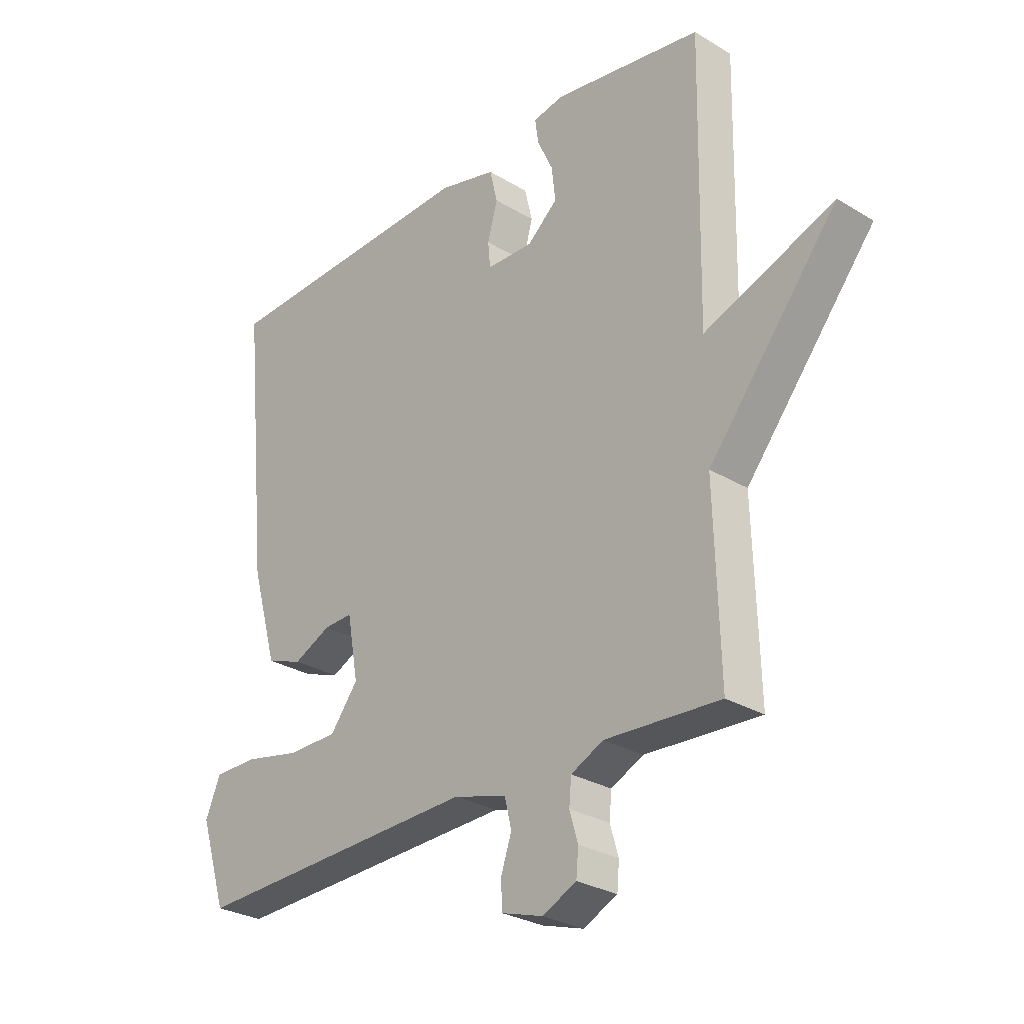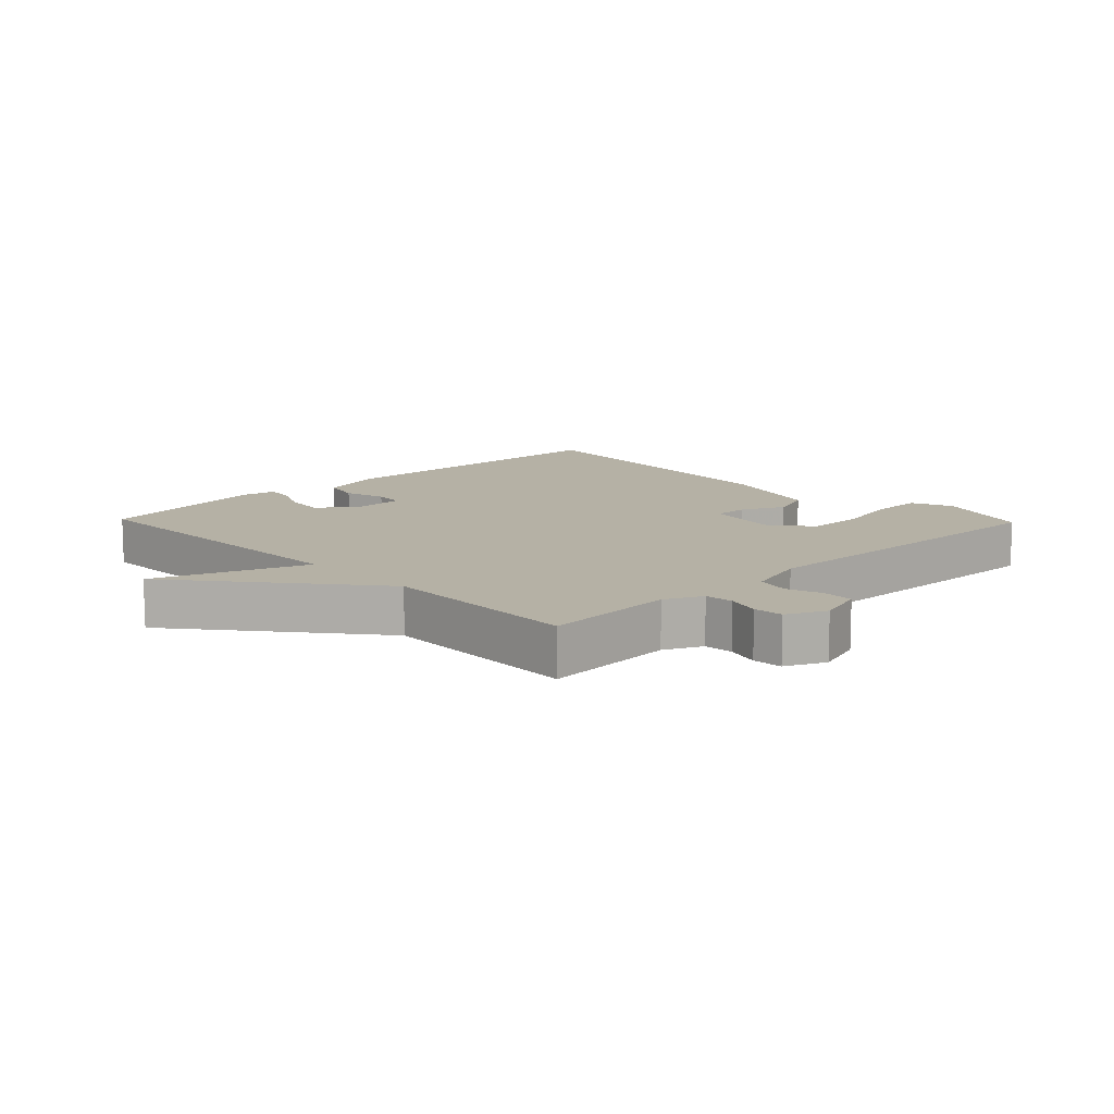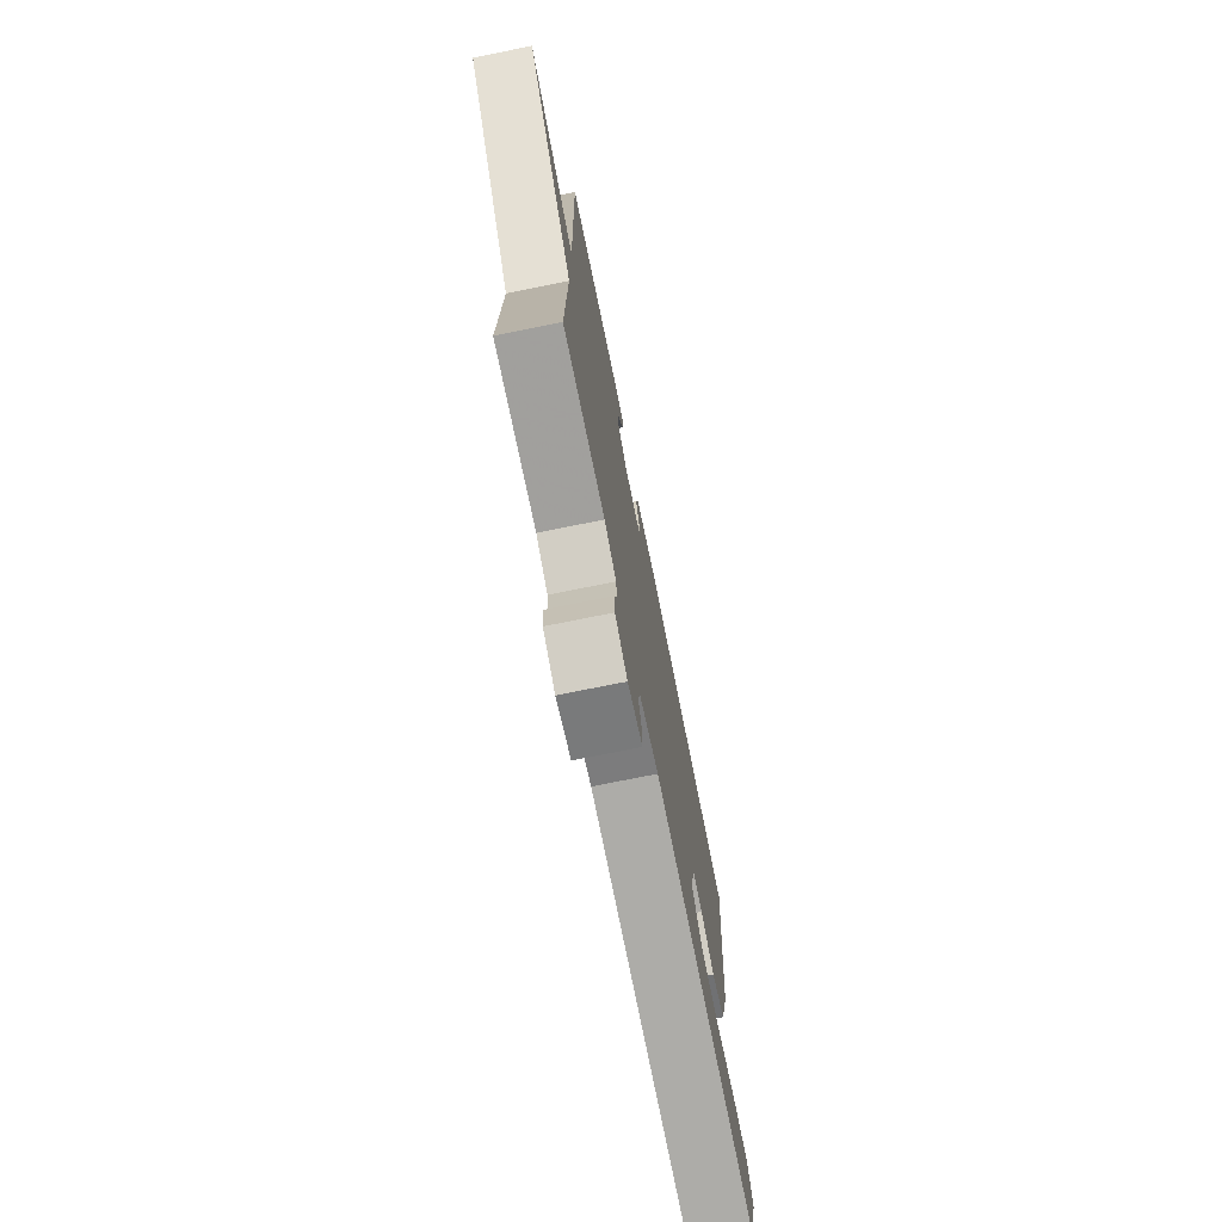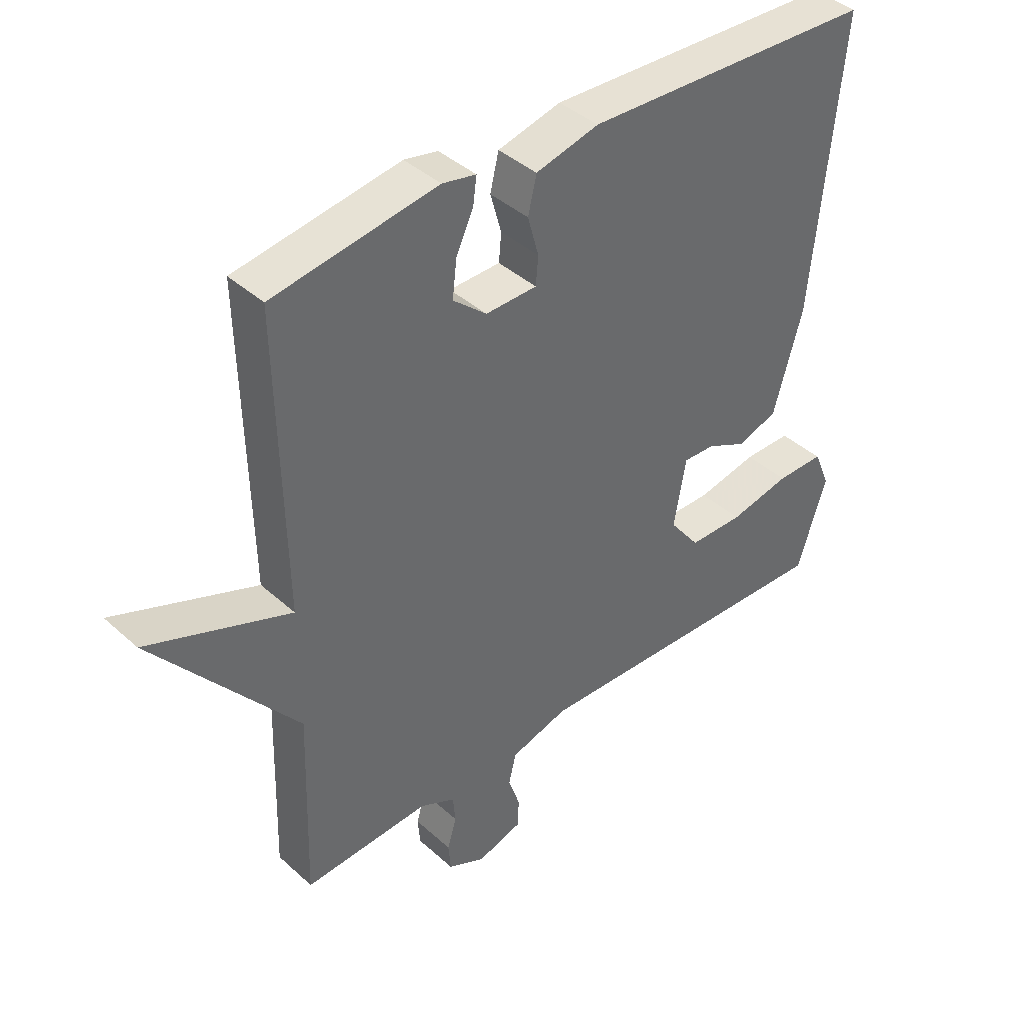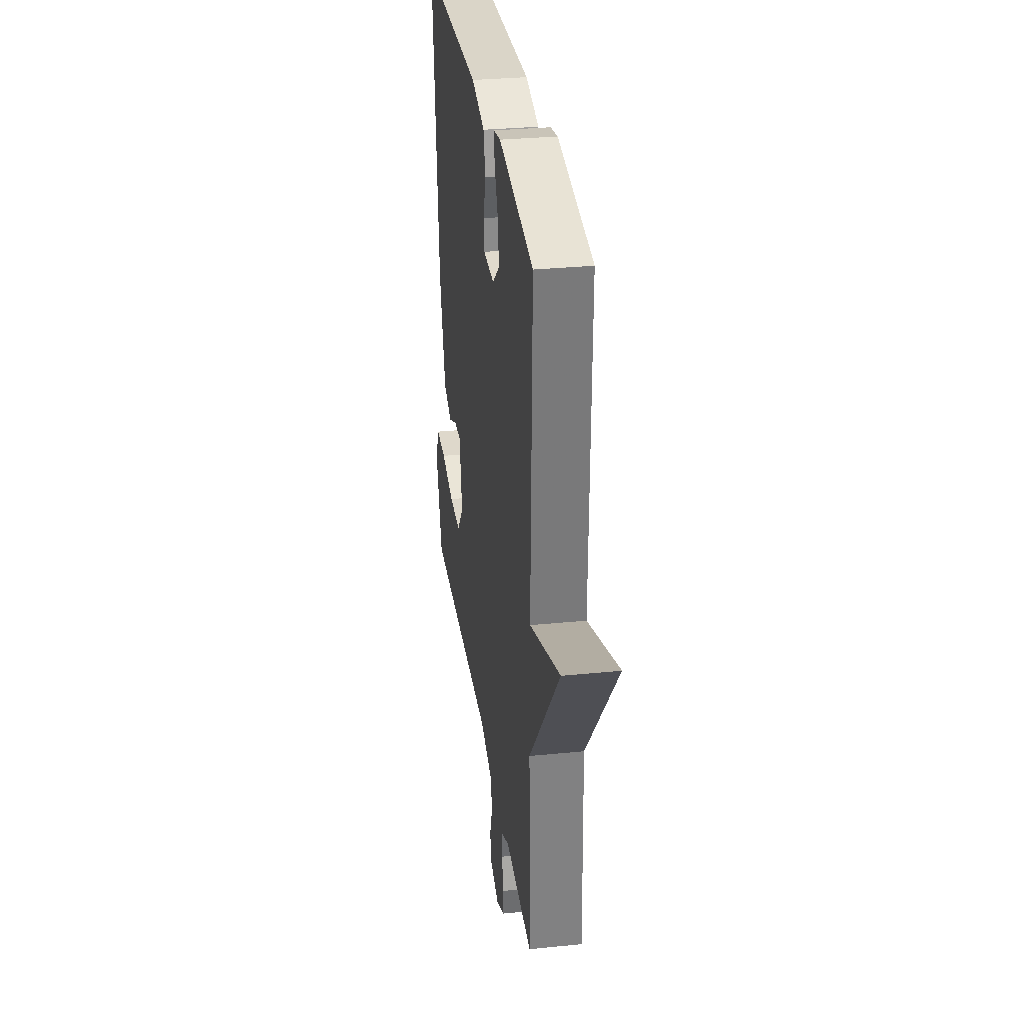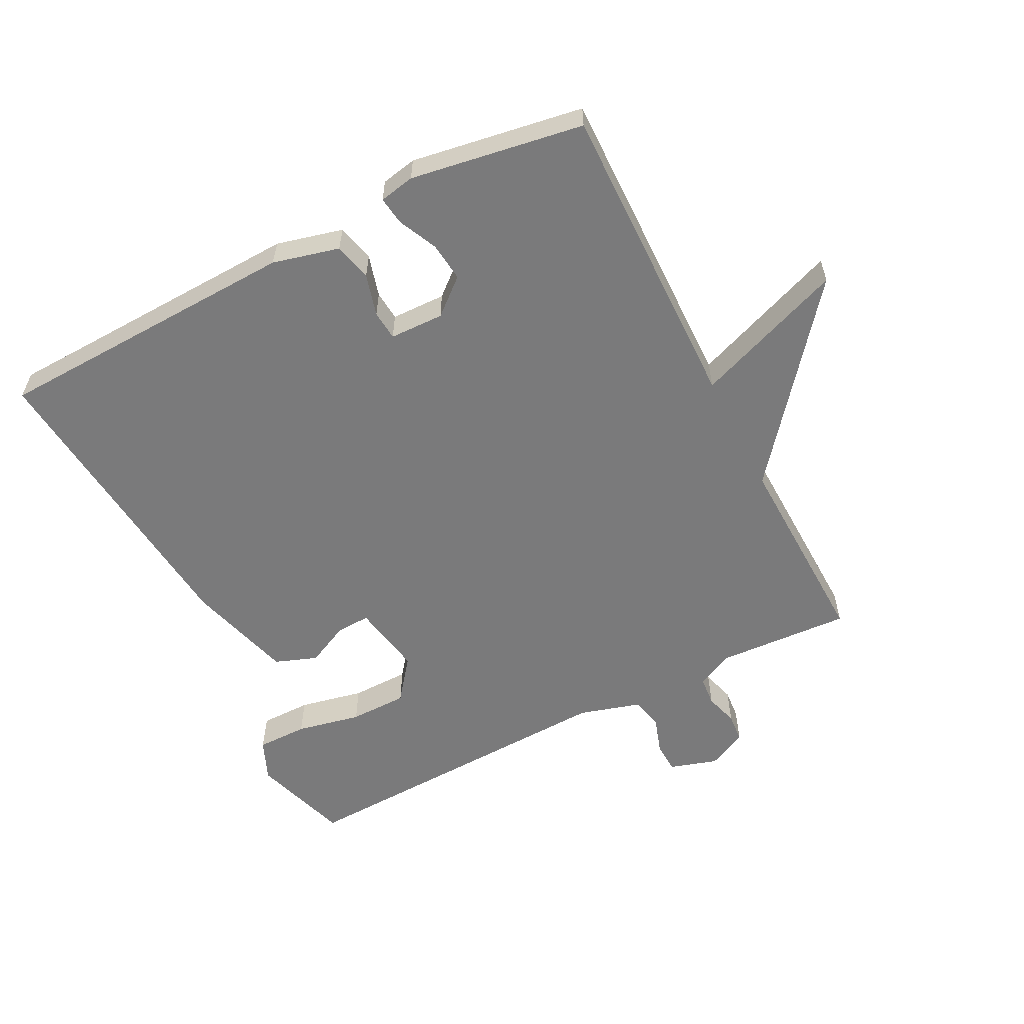
<metadata>
{"format":"obj","ext":"obj","renderer":"f3d","projection":"perspective","resolution":1024,"background":"white","views":[{"elev":-28.4,"azim":47.7,"up":"+Z"},{"elev":11.9,"azim":136.1,"up":"+Y"},{"elev":-74.7,"azim":101.4,"up":"+Z"},{"elev":40.5,"azim":137.8,"up":"+Z"},{"elev":31.6,"azim":81.9,"up":"+Z"},{"elev":-58.1,"azim":27.1,"up":"+Y"}]}
</metadata>
<code>
v 0.5 0.07 -0.5
v 0.294 0.07 -0.488
v 0.236 0.07 -0.516
v 0.232 0.07 -0.561
v 0.247 0.07 -0.612
v 0.243 0.07 -0.658
v 0.182 0.07 -0.687
v 0.108 0.07 -0.664
v 0.106 0.07 -0.616
v 0.125 0.07 -0.559
v 0.113 0.07 -0.509
v 0.018 0.07 -0.481
v -0.5 0.07 -0.5
v -0.548 0.07 -0.35
v -0.521 0.07 -0.286
v -0.442 0.07 -0.286
v -0.342 0.07 -0.307
v -0.252 0.07 -0.306
v -0.202 0.07 -0.241
v -0.222 0.07 -0.129
v -0.274 0.07 -0.131
v -0.341 0.07 -0.163
v -0.406 0.07 -0.139
v -0.453 0.07 0.026
v -0.5 0.07 0.5
v -0.024 0.07 0.518
v 0.079 0.07 0.492
v 0.093 0.07 0.433
v 0.075 0.07 0.368
v 0.079 0.07 0.322
v 0.163 0.07 0.32
v 0.218 0.07 0.367
v 0.211 0.07 0.428
v 0.183 0.07 0.488
v 0.177 0.07 0.532
v 0.232 0.07 0.543
v 0.5 0.07 0.5
v 0.491 0.07 0.014
v 0.724 0.07 0.102
v 0.491 0.07 -0.186
v 0.5 0 -0.5
v 0.294 0 -0.488
v 0.236 0 -0.516
v 0.232 0 -0.561
v 0.247 0 -0.612
v 0.243 0 -0.658
v 0.182 0 -0.687
v 0.108 0 -0.664
v 0.106 0 -0.616
v 0.125 0 -0.559
v 0.113 0 -0.509
v 0.018 0 -0.481
v -0.5 0 -0.5
v -0.548 0 -0.35
v -0.521 0 -0.286
v -0.442 0 -0.286
v -0.342 0 -0.307
v -0.252 0 -0.306
v -0.202 0 -0.241
v -0.222 0 -0.129
v -0.274 0 -0.131
v -0.341 0 -0.163
v -0.406 0 -0.139
v -0.453 0 0.026
v -0.5 0 0.5
v -0.024 0 0.518
v 0.079 0 0.492
v 0.093 0 0.433
v 0.075 0 0.368
v 0.079 0 0.322
v 0.163 0 0.32
v 0.218 0 0.367
v 0.211 0 0.428
v 0.183 0 0.488
v 0.177 0 0.532
v 0.232 0 0.543
v 0.5 0 0.5
v 0.491 0 0.014
v 0.724 0 0.102
v 0.491 0 -0.186
f 38 39 40
f 36 37 38
f 35 36 38
f 34 35 38
f 33 34 38
f 32 33 38 40
f 40 1 2
f 32 40 2
f 31 32 2
f 27 28 29
f 26 27 29
f 25 26 29
f 24 25 29
f 23 24 29
f 22 23 29
f 21 22 29
f 20 21 29 30
f 31 2 3
f 30 31 3
f 20 30 3
f 19 20 3
f 15 16 17
f 14 15 17
f 13 14 17
f 12 13 17
f 11 12 17 18
f 8 9 10
f 7 8 10
f 6 7 10
f 5 6 10
f 4 5 10
f 4 10 11
f 11 18 19
f 4 11 19
f 3 4 19
f 80 79 78
f 78 77 76
f 78 76 75
f 78 75 74
f 78 74 73
f 80 78 73 72
f 42 41 80
f 42 80 72
f 42 72 71
f 69 68 67
f 69 67 66
f 69 66 65
f 69 65 64
f 69 64 63
f 69 63 62
f 69 62 61
f 70 69 61 60
f 43 42 71
f 43 71 70
f 43 70 60
f 43 60 59
f 57 56 55
f 57 55 54
f 57 54 53
f 57 53 52
f 58 57 52 51
f 50 49 48
f 50 48 47
f 50 47 46
f 50 46 45
f 50 45 44
f 51 50 44
f 59 58 51
f 59 51 44
f 59 44 43
f 1 41 42 2
f 2 42 43 3
f 3 43 44 4
f 4 44 45 5
f 5 45 46 6
f 6 46 47 7
f 7 47 48 8
f 8 48 49 9
f 9 49 50 10
f 10 50 51 11
f 11 51 52 12
f 12 52 53 13
f 13 53 54 14
f 14 54 55 15
f 15 55 56 16
f 16 56 57 17
f 17 57 58 18
f 18 58 59 19
f 19 59 60 20
f 20 60 61 21
f 21 61 62 22
f 22 62 63 23
f 23 63 64 24
f 24 64 65 25
f 25 65 66 26
f 26 66 67 27
f 27 67 68 28
f 28 68 69 29
f 29 69 70 30
f 30 70 71 31
f 31 71 72 32
f 32 72 73 33
f 33 73 74 34
f 34 74 75 35
f 35 75 76 36
f 36 76 77 37
f 37 77 78 38
f 38 78 79 39
f 39 79 80 40
f 40 80 41 1

</code>
